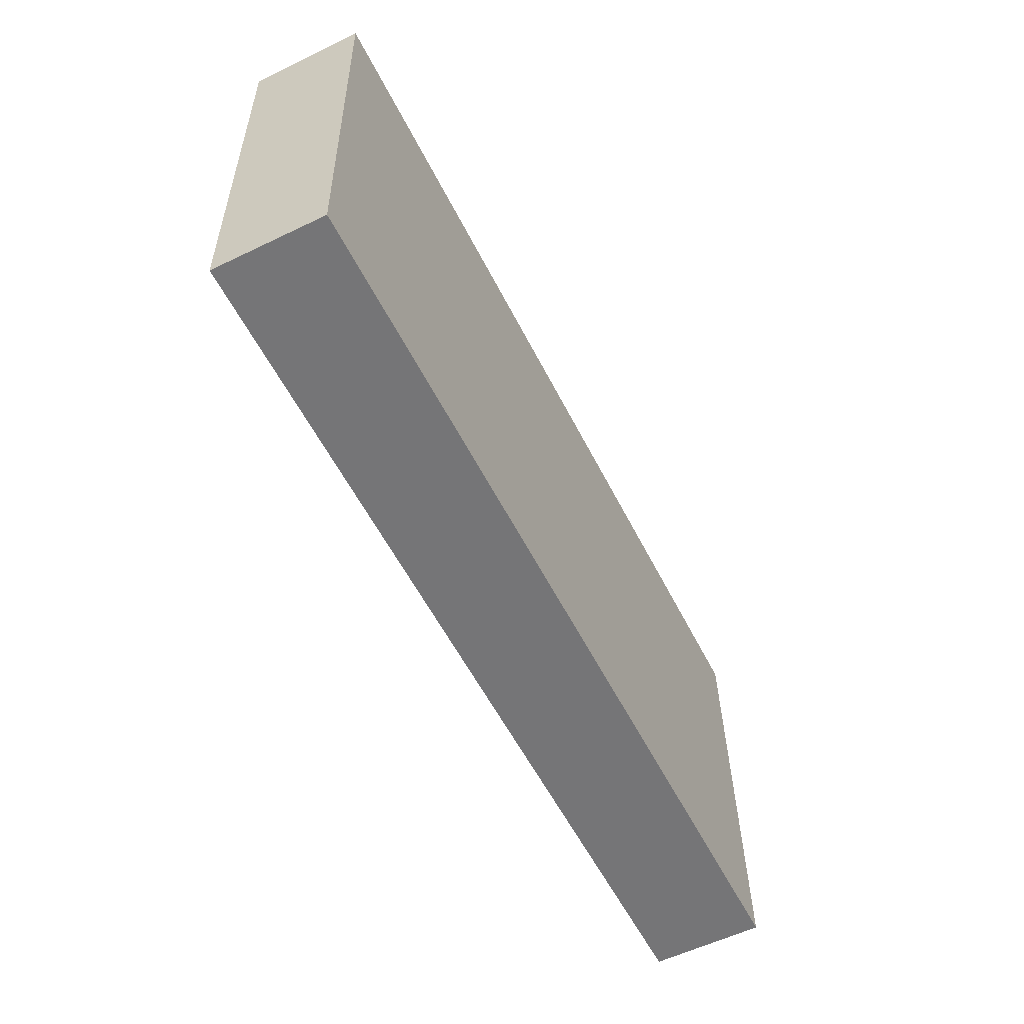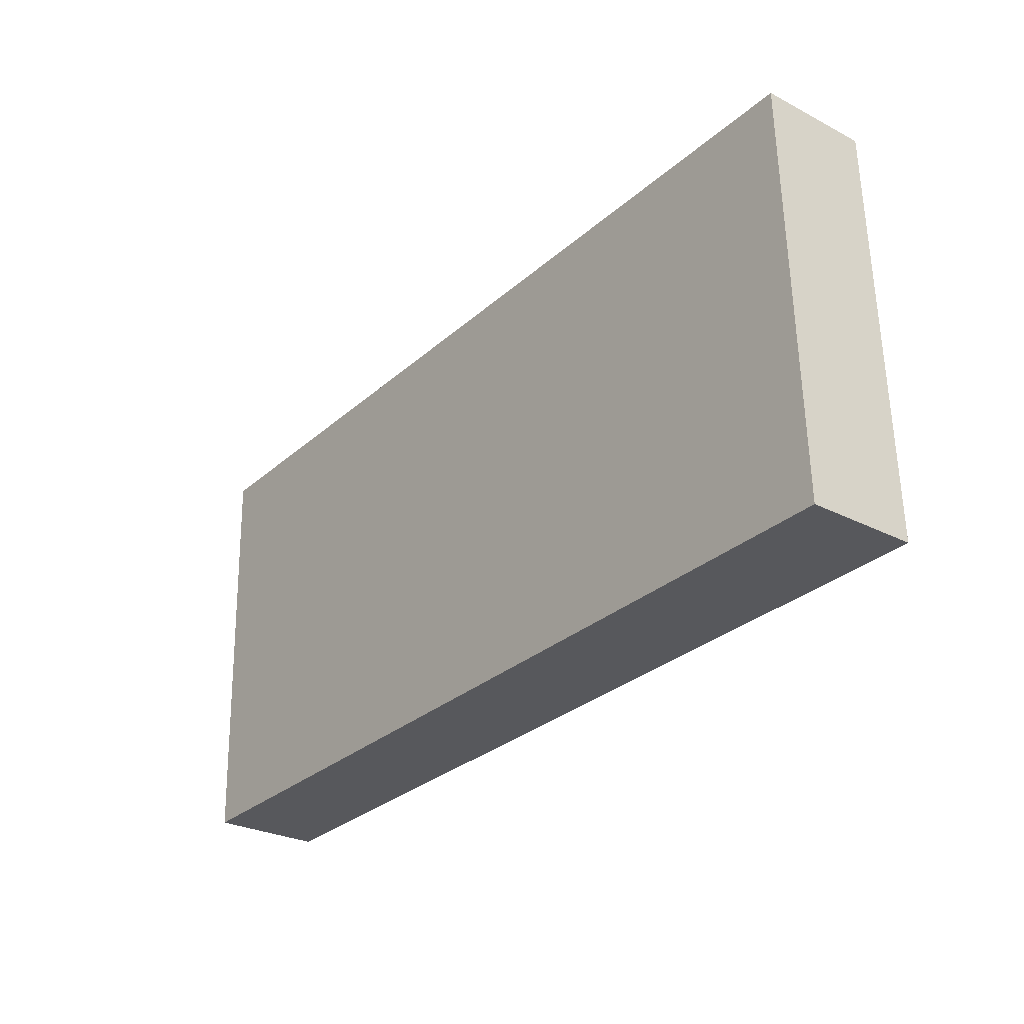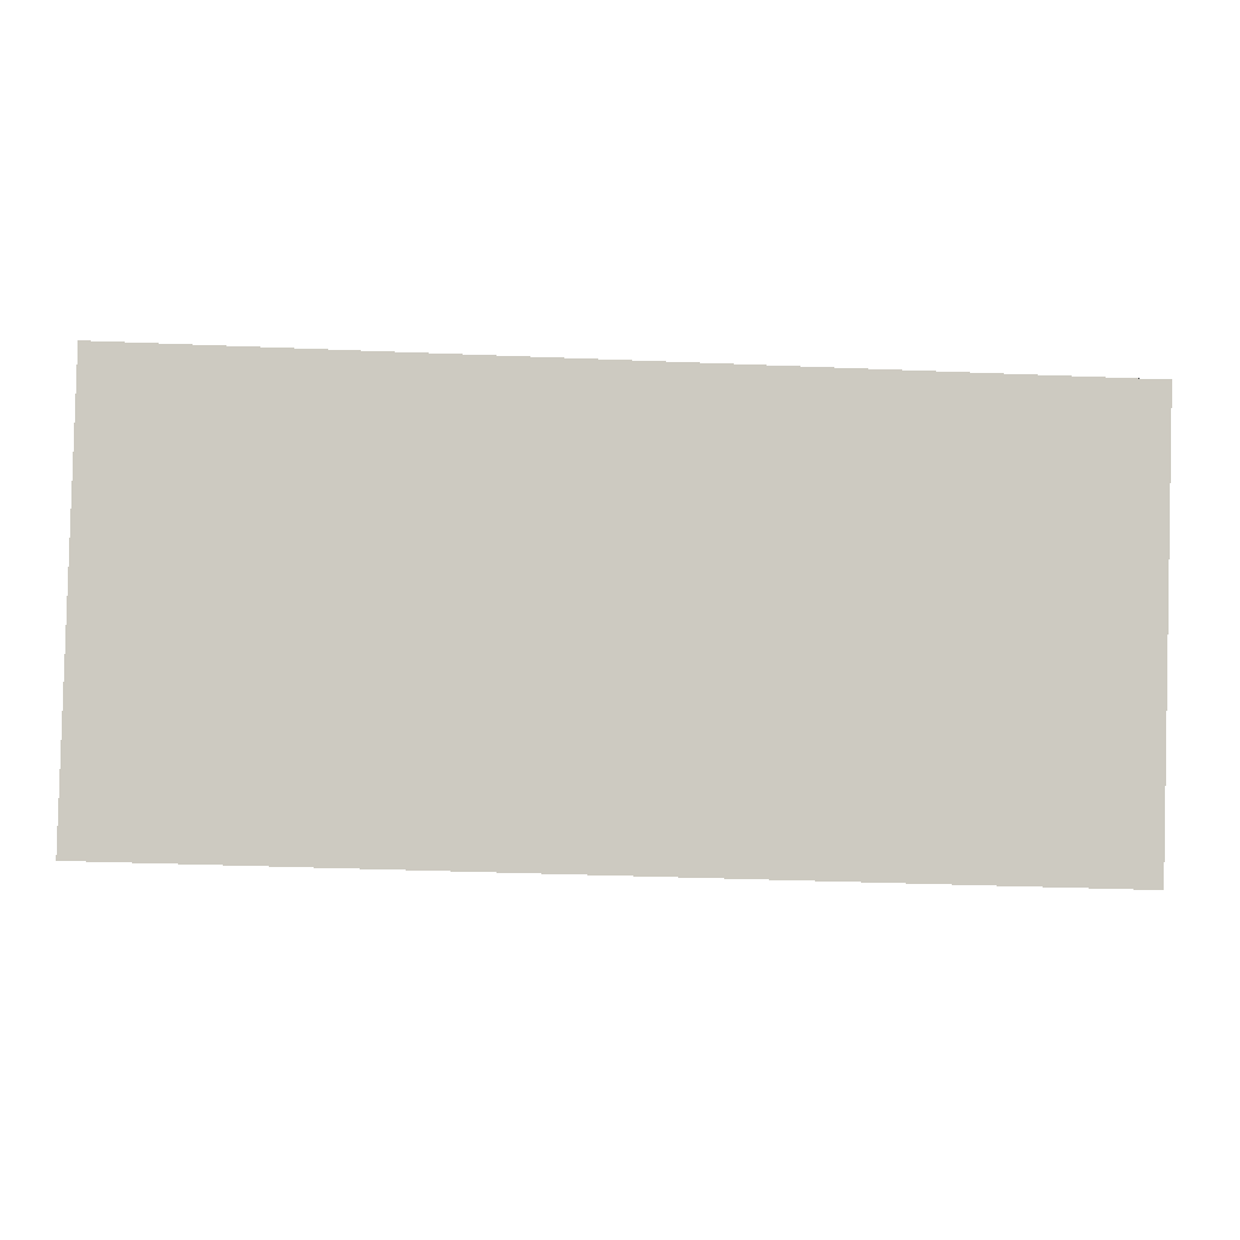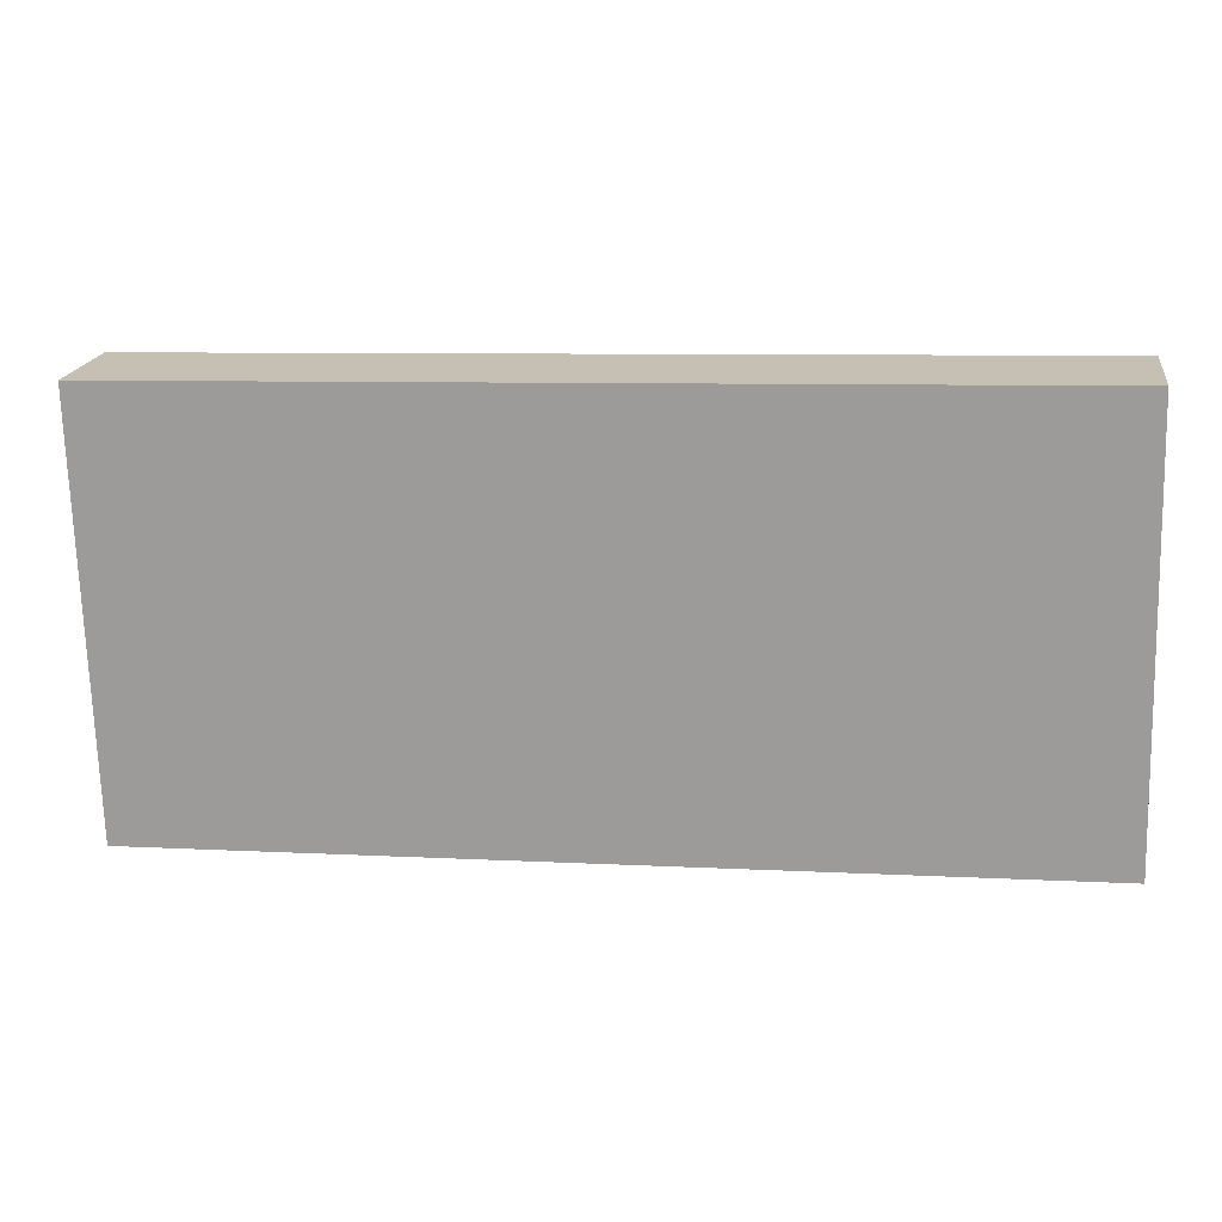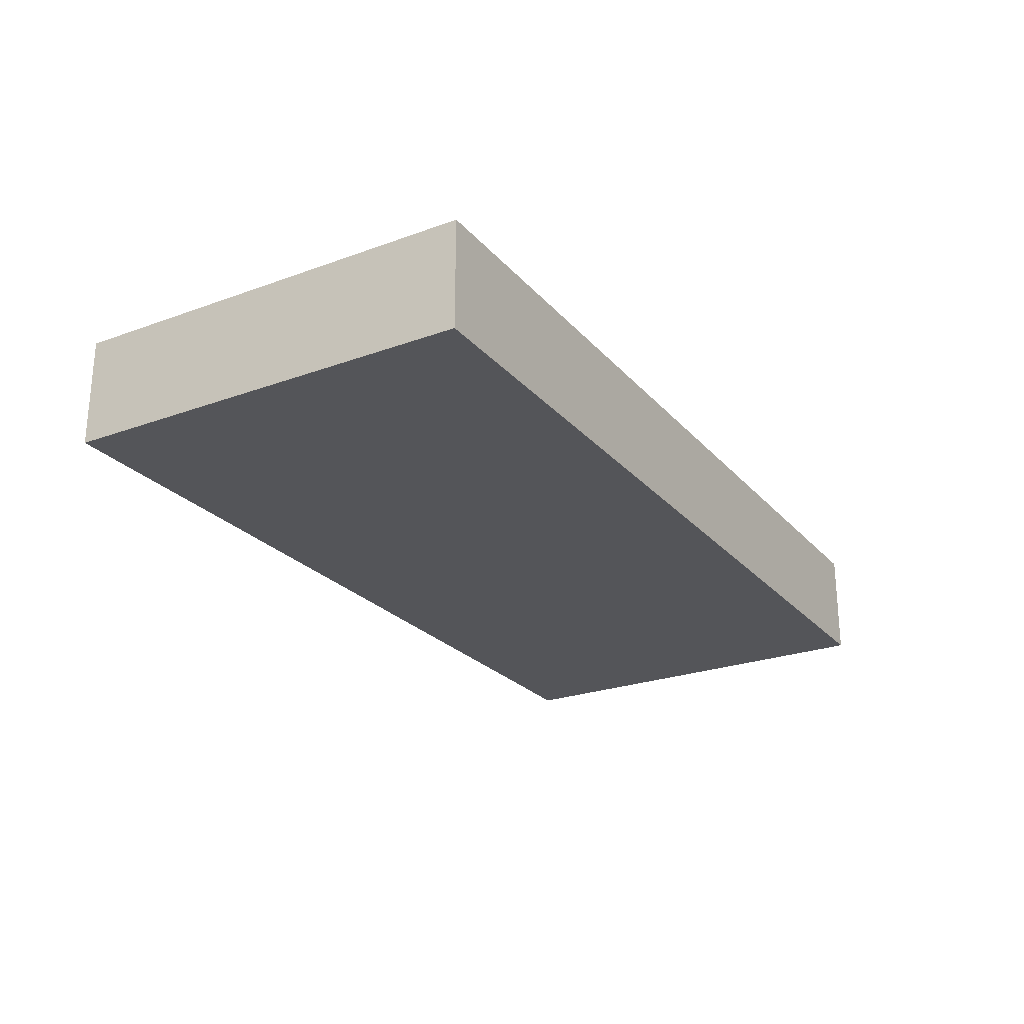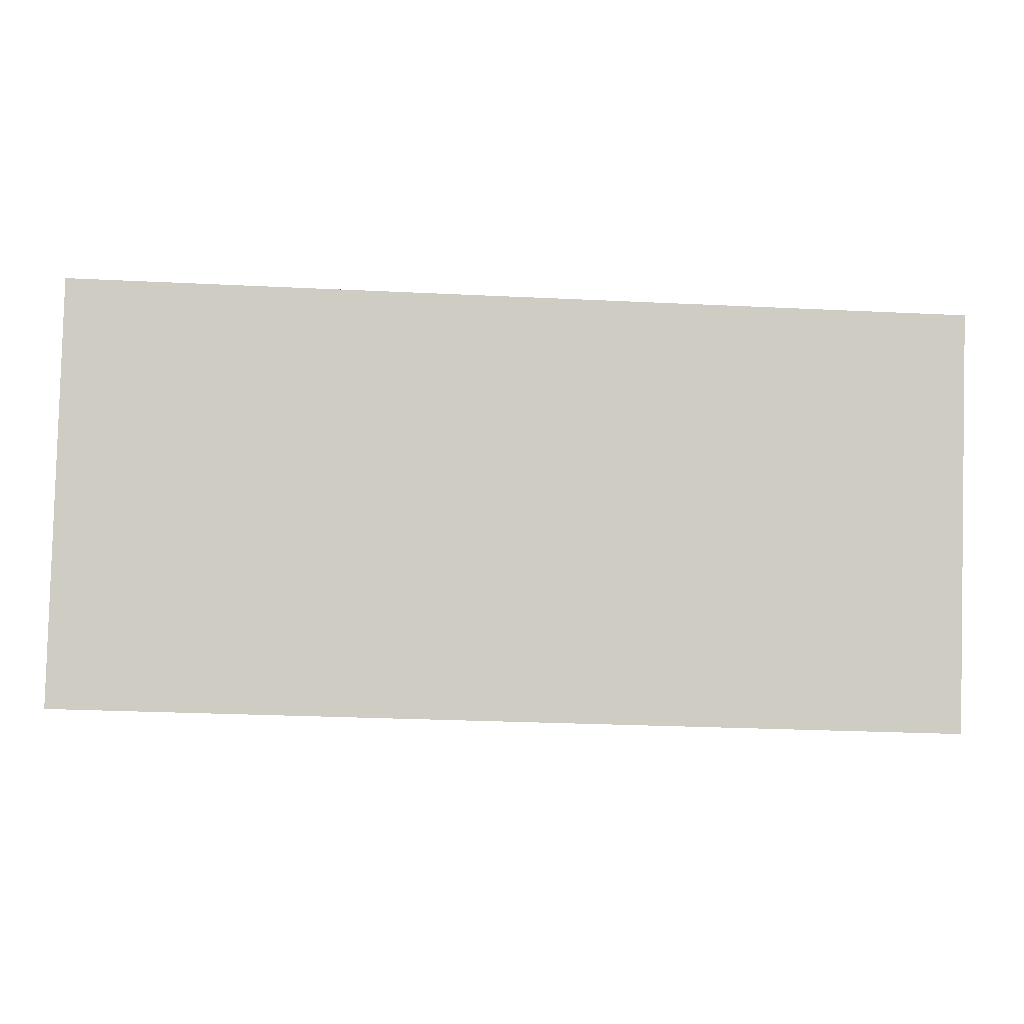
<metadata>
{"format":"obj","ext":"obj","renderer":"f3d","projection":"perspective","resolution":1024,"background":"white","views":[{"elev":-58.0,"azim":-63.5,"up":"+Z"},{"elev":-27.6,"azim":51.7,"up":"+Z"},{"elev":-3.1,"azim":177.5,"up":"+Z"},{"elev":18.6,"azim":8.5,"up":"+Z"},{"elev":-24.7,"azim":119.1,"up":"+Y"},{"elev":-4.8,"azim":176.2,"up":"+Z"}]}
</metadata>
<code>
v  0.102 0.921 -3.527
v  7.528 0.921 0.217
v  7.63 0.921 -3.31
v  0 0.921 5.64e-17
v  7.63 2.027e-16 -3.31
v  0.102 2.16e-16 -3.527
v  0 0 0
v  7.528 -1.329e-17 0.217
g defaultobject
f 1 2 3
f 2 1 4
f 5 1 3
f 1 5 6
f 6 4 1
f 4 6 7
f 7 2 4
f 2 7 8
f 8 3 2
f 3 8 5
f 8 6 5
f 6 8 7

</code>
